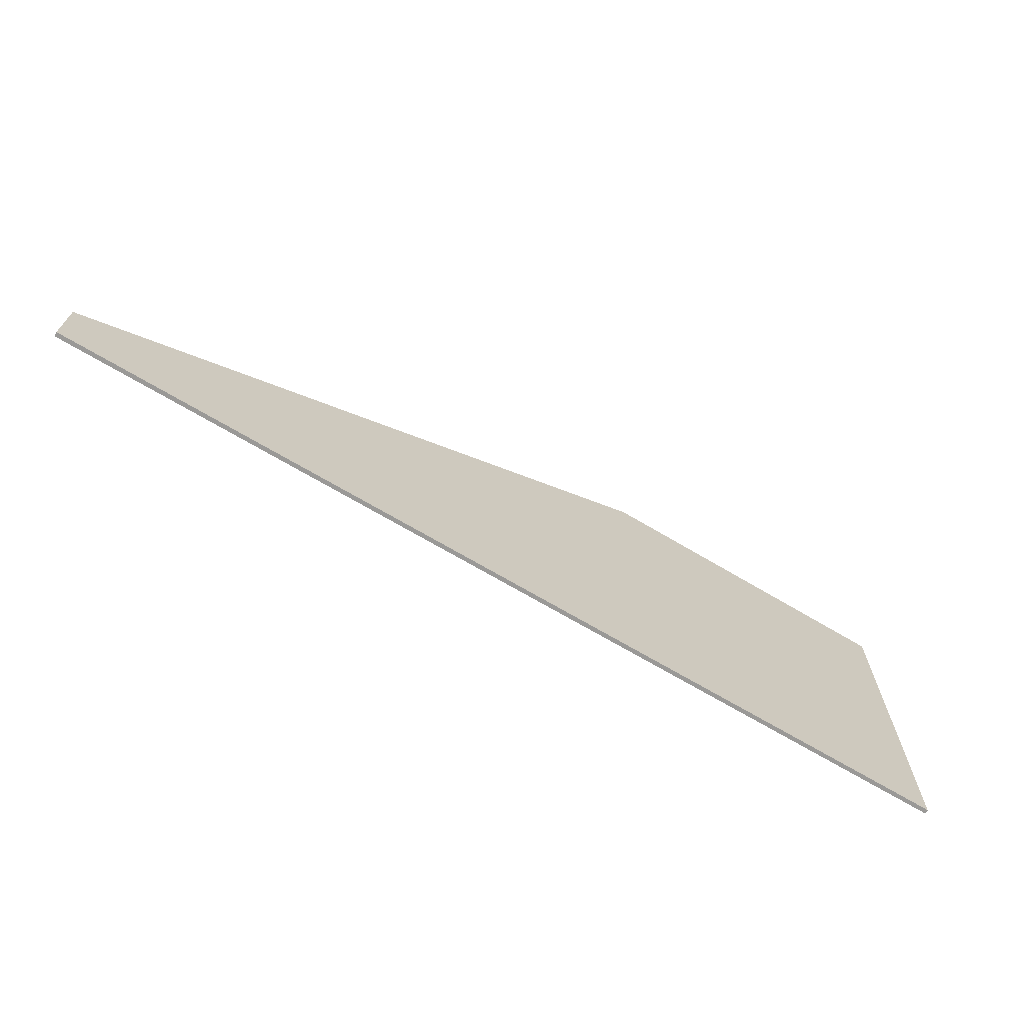
<metadata>
{"format":"obj","ext":"obj","renderer":"f3d","projection":"perspective","resolution":1024,"background":"white","views":[{"elev":-69.0,"azim":149.2,"up":"+Z"}]}
</metadata>
<code>
v 0.8032 -0.0125 0.3875
v 0.7592 -0.0125 0.3436
v 0.8032 -0.0125 0.2375
v 0.8032 -0.0125 0.3875
v 0.6532 -0.0125 0.3875
v 0.7592 -0.0125 0.3436
v 0.5 0 0.55
v 2.3 0 -0.35
v -0.45 0 0.55
v -0.45 0 -0.55
v -0.45 0 0.55
v 2.3 0 -0.35
v 2.3 0 -0.55
v 2.3 -0.0125 -0.55
v 2.3 0 -0.55
v 2.3 0 -0.35
v 2.3 -0.0125 -0.35
v 0.8032 -0.0125 -0.2394
v 2 -0.0125 -0.5011
v 2.25 -0.0125 -0.5011
v 0.8032 -0.0125 -0.1729
v 2.25 -0.0125 -0.5011
v 2 -0.0125 -0.5011
v 2.3 -0.0125 -0.55
v 2.25 -0.0125 -0.5011
v 2.3 -0.0125 -0.55
v 2.3 -0.0125 -0.35
v 0.8032 -0.0125 0.2375
v 0.8032 -0.0125 0.06305
v 2.25 -0.0125 -0.5011
v 2.3 -0.0125 -0.35
v 0.8032 -0.0125 0.2375
v 2.3 -0.0125 -0.35
v 0.8032 -0.0125 0.3875
v 0.5 -0.0125 0.55
v 0.8032 -0.0125 0.3875
v 2.3 -0.0125 -0.35
v 0.6532 -0.0125 0.3875
v 0.8032 -0.0125 0.3875
v 0.5 -0.0125 0.55
v -0.3 -0.0125 0.5106
v 0.0719 -0.0125 0.3875
v 0.6532 -0.0125 0.3875
v 0.5 -0.0125 0.55
v 0.01449 -0.0125 0.3761
v 0.0719 -0.0125 0.3875
v -0.3 -0.0125 0.5106
v -0.45 -0.0125 0.55
v -0.3 -0.0125 0.5106
v 0.5 -0.0125 0.55
v -0.45 -0.0125 -0.55
v -0.3 -0.0125 0.0875
v -0.3 -0.0125 0.5106
v -0.45 -0.0125 0.55
v 0.0719 -0.0125 -0.5125
v 0.01449 -0.0125 -0.5011
v -0.3 -0.0125 -0.5011
v -0.45 -0.0125 -0.55
v -0.07815 -0.0125 0.0305
v -0.3 -0.0125 0.0875
v -0.3 -0.0125 0.0125
v -0.07815 -0.0125 -0.04265
v -0.3 -0.0125 0.0125
v -0.3 -0.0125 0.0875
v -0.45 -0.0125 -0.55
v -0.3 -0.0125 0.0125
v -0.45 -0.0125 -0.55
v -0.3 -0.0125 -0.5011
v 2 -0.0125 -0.5011
v 0.7106 -0.0125 -0.5011
v 0.6532 -0.0125 -0.5125
v 2.3 -0.0125 -0.55
v 0.0719 -0.0125 -0.5125
v -0.45 -0.0125 -0.55
v 2.3 -0.0125 -0.55
v 0.6532 -0.0125 -0.5125
v -0.45 -0.0125 0.55
v 0.5 -0.0125 0.55
v 0.5 0 0.55
v -0.45 0 0.55
v -0.45 0 0.55
v -0.45 0 -0.55
v -0.45 -0.0125 -0.55
v -0.45 -0.0125 0.55
v 0.5 -0.0125 0.55
v 2.3 -0.0125 -0.35
v 2.3 0 -0.35
v 0.5 0 0.55
v 2.3 0 -0.55
v 2.3 -0.0125 -0.55
v -0.45 -0.0125 -0.55
v -0.45 0 -0.55
v -0.3 -0.0125 0.0125
v -0.0781 -0.0125 -0.3625
v -0.07815 -0.0125 -0.04265
v 0.8032 -0.0125 -0.2394
v 0.8032 -0.0125 -0.3625
v 2 -0.0125 -0.5011
v 0.7917 -0.0125 -0.4199
v 2 -0.0125 -0.5011
v 0.8032 -0.0125 -0.3625
v 0.7592 -0.0125 -0.4686
v 2 -0.0125 -0.5011
v 0.7917 -0.0125 -0.4199
v 0.7106 -0.0125 -0.5011
v 2 -0.0125 -0.5011
v 0.7592 -0.0125 -0.4686
v -0.3 -0.0125 0.0125
v -0.3 -0.0125 -0.5011
v -0.06668 -0.0125 -0.4199
v -0.0781 -0.0125 -0.3625
v -0.3 -0.0125 -0.5011
v -0.03417 -0.0125 -0.4686
v -0.06668 -0.0125 -0.4199
v -0.3 -0.0125 -0.5011
v 0.01449 -0.0125 -0.5011
v -0.03417 -0.0125 -0.4686
v 0.8032 -0.0125 0.2375
v 0.8019 -0.0125 0.2571
v 0.7275 -0.0125 0.2473
v 0.7281 -0.0125 0.2375
v 0.8019 -0.0125 0.2571
v 0.798 -0.0125 0.2763
v 0.7256 -0.0125 0.2569
v 0.7275 -0.0125 0.2473
v 0.798 -0.0125 0.2763
v 0.7917 -0.0125 0.2949
v 0.7224 -0.0125 0.2662
v 0.7256 -0.0125 0.2569
v 0.7917 -0.0125 0.2949
v 0.7831 -0.0125 0.3125
v 0.7181 -0.0125 0.275
v 0.7224 -0.0125 0.2662
v 0.7831 -0.0125 0.3125
v 0.7722 -0.0125 0.3288
v 0.7127 -0.0125 0.2832
v 0.7181 -0.0125 0.275
v 0.7722 -0.0125 0.3288
v 0.7592 -0.0125 0.3436
v 0.7062 -0.0125 0.2905
v 0.7127 -0.0125 0.2832
v 0.7592 -0.0125 0.3436
v 0.7445 -0.0125 0.3565
v 0.6988 -0.0125 0.297
v 0.7062 -0.0125 0.2905
v 0.7445 -0.0125 0.3565
v 0.7281 -0.0125 0.3674
v 0.6906 -0.0125 0.3024
v 0.6988 -0.0125 0.297
v 0.7281 -0.0125 0.3674
v 0.7106 -0.0125 0.3761
v 0.6819 -0.0125 0.3068
v 0.6906 -0.0125 0.3024
v 0.7106 -0.0125 0.3761
v 0.692 -0.0125 0.3824
v 0.6726 -0.0125 0.3099
v 0.6819 -0.0125 0.3068
v 0.692 -0.0125 0.3824
v 0.6727 -0.0125 0.3862
v 0.6629 -0.0125 0.3119
v 0.6726 -0.0125 0.3099
v 0.6727 -0.0125 0.3862
v 0.6532 -0.0125 0.3875
v 0.6532 -0.0125 0.3125
v 0.6629 -0.0125 0.3119
v 0.8032 -0.0125 -0.3625
v 0.8019 -0.0125 -0.3821
v 0.7275 -0.0125 -0.3723
v 0.7281 -0.0125 -0.3625
v 0.8019 -0.0125 -0.3821
v 0.798 -0.0125 -0.4013
v 0.7256 -0.0125 -0.3819
v 0.7275 -0.0125 -0.3723
v 0.798 -0.0125 -0.4013
v 0.7917 -0.0125 -0.4199
v 0.7224 -0.0125 -0.3912
v 0.7256 -0.0125 -0.3819
v 0.7917 -0.0125 -0.4199
v 0.7831 -0.0125 -0.4375
v 0.7181 -0.0125 -0.4
v 0.7224 -0.0125 -0.3912
v 0.7831 -0.0125 -0.4375
v 0.7722 -0.0125 -0.4538
v 0.7127 -0.0125 -0.4082
v 0.7181 -0.0125 -0.4
v 0.7722 -0.0125 -0.4538
v 0.7592 -0.0125 -0.4686
v 0.7062 -0.0125 -0.4155
v 0.7127 -0.0125 -0.4082
v 0.7592 -0.0125 -0.4686
v 0.7445 -0.0125 -0.4815
v 0.6988 -0.0125 -0.422
v 0.7062 -0.0125 -0.4155
v 0.7445 -0.0125 -0.4815
v 0.7281 -0.0125 -0.4924
v 0.6906 -0.0125 -0.4274
v 0.6988 -0.0125 -0.422
v 0.7281 -0.0125 -0.4924
v 0.7106 -0.0125 -0.5011
v 0.6819 -0.0125 -0.4318
v 0.6906 -0.0125 -0.4274
v 0.7106 -0.0125 -0.5011
v 0.692 -0.0125 -0.5074
v 0.6726 -0.0125 -0.4349
v 0.6819 -0.0125 -0.4318
v 0.692 -0.0125 -0.5074
v 0.6727 -0.0125 -0.5112
v 0.6629 -0.0125 -0.4369
v 0.6726 -0.0125 -0.4349
v 0.6727 -0.0125 -0.5112
v 0.6532 -0.0125 -0.5125
v 0.6532 -0.0125 -0.4375
v 0.6629 -0.0125 -0.4369
v -0.0781 -0.0125 0.2375
v -0.07681 -0.0125 0.2571
v -0.002454 -0.0125 0.2473
v -0.0031 -0.0125 0.2375
v -0.07681 -0.0125 0.2571
v -0.07298 -0.0125 0.2763
v -0.000542 -0.0125 0.2569
v -0.002454 -0.0125 0.2473
v -0.07298 -0.0125 0.2763
v -0.06668 -0.0125 0.2949
v 0.002607 -0.0125 0.2662
v -0.000542 -0.0125 0.2569
v -0.06668 -0.0125 0.2949
v -0.058 -0.0125 0.3125
v 0.00695 -0.0125 0.275
v 0.002607 -0.0125 0.2662
v -0.058 -0.0125 0.3125
v -0.04711 -0.0125 0.3288
v 0.01239 -0.0125 0.2832
v 0.00695 -0.0125 0.275
v -0.04711 -0.0125 0.3288
v -0.03416 -0.0125 0.3436
v 0.01887 -0.0125 0.2905
v 0.01239 -0.0125 0.2832
v -0.03416 -0.0125 0.3436
v -0.01942 -0.0125 0.3565
v 0.02624 -0.0125 0.297
v 0.01887 -0.0125 0.2905
v -0.01942 -0.0125 0.3565
v -0.0031 -0.0125 0.3674
v 0.0344 -0.0125 0.3024
v 0.02624 -0.0125 0.297
v -0.0031 -0.0125 0.3674
v 0.01449 -0.0125 0.3761
v 0.0432 -0.0125 0.3068
v 0.0344 -0.0125 0.3024
v 0.01449 -0.0125 0.3761
v 0.03308 -0.0125 0.3824
v 0.05249 -0.0125 0.3099
v 0.0432 -0.0125 0.3068
v 0.03308 -0.0125 0.3824
v 0.05233 -0.0125 0.3862
v 0.06211 -0.0125 0.3119
v 0.05249 -0.0125 0.3099
v 0.05233 -0.0125 0.3862
v 0.0719 -0.0125 0.3875
v 0.0719 -0.0125 0.3125
v 0.06211 -0.0125 0.3119
v -0.0781 -0.0125 -0.3625
v -0.07681 -0.0125 -0.3821
v -0.002454 -0.0125 -0.3723
v -0.0031 -0.0125 -0.3625
v -0.07681 -0.0125 -0.3821
v -0.07298 -0.0125 -0.4013
v -0.000542 -0.0125 -0.3819
v -0.002454 -0.0125 -0.3723
v -0.07298 -0.0125 -0.4013
v -0.06668 -0.0125 -0.4199
v 0.002607 -0.0125 -0.3912
v -0.000542 -0.0125 -0.3819
v -0.06668 -0.0125 -0.4199
v -0.058 -0.0125 -0.4375
v 0.00695 -0.0125 -0.4
v 0.002607 -0.0125 -0.3912
v -0.058 -0.0125 -0.4375
v -0.04711 -0.0125 -0.4538
v 0.01239 -0.0125 -0.4082
v 0.00695 -0.0125 -0.4
v -0.04711 -0.0125 -0.4538
v -0.03416 -0.0125 -0.4686
v 0.01887 -0.0125 -0.4155
v 0.01239 -0.0125 -0.4082
v -0.03416 -0.0125 -0.4686
v -0.01942 -0.0125 -0.4815
v 0.02624 -0.0125 -0.422
v 0.01887 -0.0125 -0.4155
v -0.01942 -0.0125 -0.4815
v -0.0031 -0.0125 -0.4924
v 0.0344 -0.0125 -0.4274
v 0.02624 -0.0125 -0.422
v -0.0031 -0.0125 -0.4924
v 0.01449 -0.0125 -0.5011
v 0.0432 -0.0125 -0.4318
v 0.0344 -0.0125 -0.4274
v 0.01449 -0.0125 -0.5011
v 0.03308 -0.0125 -0.5074
v 0.05249 -0.0125 -0.4349
v 0.0432 -0.0125 -0.4318
v 0.03308 -0.0125 -0.5074
v 0.05233 -0.0125 -0.5112
v 0.06211 -0.0125 -0.4369
v 0.05249 -0.0125 -0.4349
v 0.05233 -0.0125 -0.5112
v 0.0719 -0.0125 -0.5125
v 0.0719 -0.0125 -0.4375
v 0.06211 -0.0125 -0.4369
v 0.7281 -0.0125 0.2375
v 0.7281 -0.0125 -0.3625
v 0.8032 -0.0125 0.06305
v 0.8032 -0.0125 0.2375
v 0.7281 -0.0125 -0.3625
v 0.8032 -0.0125 -0.1729
v 0.8032 -0.0125 0.06305
v 0.7281 -0.0125 -0.3625
v 0.8032 -0.0125 -0.2394
v 0.8032 -0.0125 -0.1729
v 0.7281 -0.0125 -0.3625
v 0.8032 -0.0125 -0.3625
v 0.8032 -0.0125 -0.2394
v 0.6532 -0.0125 0.3125
v 0.6532 -0.0125 0.3875
v 0.0719 -0.0125 0.3875
v 0.0719 -0.0125 0.3125
v -0.0031 -0.0125 0.2375
v -0.07815 -0.0125 -0.04265
v -0.0781 -0.0125 -0.3625
v -0.0031 -0.0125 -0.3625
v -0.0031 -0.0125 0.2375
v -0.07815 -0.0125 0.0305
v -0.07815 -0.0125 -0.04265
v 0.0719 -0.0125 -0.5125
v 0.6532 -0.0125 -0.5125
v 0.6532 -0.0125 -0.4375
v 0.0719 -0.0125 -0.4375
v -0.07815 -0.0125 0.0305
v -0.0031 -0.0125 0.2375
v -0.0781 -0.0125 0.2375
v 0.6532 -0.0125 0.2375
v 0.7281 -0.0125 0.2375
v 0.7062 -0.0125 0.2905
v 0.6532 -0.0125 0.2375
v 0.7062 -0.0125 0.2905
v 0.6532 -0.0125 0.3125
v 0.6532 -0.0125 -0.3625
v 0.7281 -0.0125 -0.3625
v 0.7062 -0.0125 -0.4155
v 0.6532 -0.0125 -0.3625
v 0.7062 -0.0125 -0.4155
v 0.6532 -0.0125 -0.4375
v 0.0719 -0.0125 0.2375
v -0.0031 -0.0125 0.2375
v 0.01887 -0.0125 0.2905
v 0.0719 -0.0125 0.2375
v 0.01887 -0.0125 0.2905
v 0.0719 -0.0125 0.3125
v 0.0719 -0.0125 -0.3625
v -0.0031 -0.0125 -0.3625
v 0.01887 -0.0125 -0.4155
v 0.0719 -0.0125 -0.3625
v 0.01887 -0.0125 -0.4155
v 0.0719 -0.0125 -0.4375
v -0.0781 -0.0125 0.3875
v -0.07681 -0.0125 0.2571
v -0.0781 -0.0125 0.2375
v -0.0781 -0.0125 0.3875
v -0.07298 -0.0125 0.2763
v -0.07681 -0.0125 0.2571
v -0.0781 -0.0125 0.3875
v -0.06668 -0.0125 0.2949
v -0.07298 -0.0125 0.2763
v -0.0781 -0.0125 0.3875
v -0.058 -0.0125 0.3125
v -0.06668 -0.0125 0.2949
v -0.0781 -0.0125 0.3875
v -0.04711 -0.0125 0.3288
v -0.058 -0.0125 0.3125
v -0.0781 -0.0125 0.3875
v -0.03416 -0.0125 0.3436
v -0.04711 -0.0125 0.3288
v -0.0781 -0.0125 0.3875
v -0.01942 -0.0125 0.3565
v -0.03416 -0.0125 0.3436
v -0.0781 -0.0125 0.3875
v -0.0031 -0.0125 0.3674
v -0.01942 -0.0125 0.3565
v -0.0781 -0.0125 0.3875
v 0.01449 -0.0125 0.3761
v -0.0031 -0.0125 0.3674
v -0.0781 -0.0125 0.3875
v 0.01449 -0.0125 0.3761
v -0.3 -0.0125 0.5106
v -0.0781 -0.0125 0.3875
v -0.3 -0.0125 0.5106
v -0.0781 -0.0125 0.2375
v 0.8032 -0.0125 -0.1729
v 2.25 -0.0125 -0.5011
v 0.8032 -0.0125 0.06305
v -0.3 -0.0125 0.0875
v -0.07815 -0.0125 0.0305
v -0.0781 -0.0125 0.2375
v -0.3 -0.0125 0.5106
v 0.5047 -0.0125 -0.0985
v 0.4351 -0.0125 -0.1507
v 0.5689 -0.0125 -0.2605
v 0.2701 -0.0125 0.0233
v 0.1603 -0.0125 0.0233
v 0.2311 -0.0125 -0.1705
v 0.3025 -0.0125 -0.1135
v 0.5683 -0.0125 -0.003699
v 0.5467 -0.0125 -0.0517
v 0.5689 -0.0125 -0.2605
v 0.5467 -0.0125 -0.0517
v 0.5047 -0.0125 -0.0985
v 0.5689 -0.0125 -0.2605
v 0.5755 -0.0125 0.2375
v 0.3721 -0.0125 0.2375
v 0.4555 -0.0125 0.2249
v 0.5755 -0.0125 0.2375
v 0.5203 -0.0125 0.1865
v 0.5617 -0.0125 0.1277
v 0.2953 -0.0125 0.1085
v 0.2767 -0.0125 0.0737
v 0.3643 -0.0125 0.1373
v 0.3247 -0.0125 0.1301
v 0.5755 -0.0125 0.2375
v 0.4555 -0.0125 0.2249
v 0.5203 -0.0125 0.1865
v 0.5755 -0.0125 0.2375
v 0.5617 -0.0125 0.1277
v 0.5755 -0.0125 0.0527
v 0.1495 -0.0125 0.2375
v 0.2821 -0.0125 0.2237
v 0.3721 -0.0125 0.2375
v 0.5755 -0.0125 -0.3625
v 0.5755 -0.0125 0.0527
v 0.5683 -0.0125 -0.003699
v 0.5689 -0.0125 -0.2605
v 0.5755 -0.0125 -0.3625
v 0.5689 -0.0125 -0.2605
v 0.5689 -0.0125 -0.3625
v 0.2971 -0.0125 -0.2605
v 0.5689 -0.0125 -0.2605
v 0.3871 -0.0125 -0.1831
v 0.3247 -0.0125 -0.2281
v 0.1591 -0.0125 -0.2881
v 0.1603 -0.0125 0.0233
v 0.1495 -0.0125 0.2375
v 0.1495 -0.0125 -0.3625
v 0.1495 -0.0125 0.2375
v 0.1603 -0.0125 0.0233
v 0.1741 -0.0125 0.1139
v 0.1591 -0.0125 -0.2881
v 0.1849 -0.0125 -0.2263
v 0.1603 -0.0125 0.0233
v 0.4465 -0.0125 0.0161
v 0.2767 -0.0125 0.0737
v 0.2701 -0.0125 0.0233
v 0.4255 -0.0125 -0.0181
v 0.3025 -0.0125 -0.1135
v 0.3415 -0.0125 -0.0895
v 0.4255 -0.0125 -0.0181
v 0.2701 -0.0125 0.0233
v 0.1495 -0.0125 0.2375
v 0.1741 -0.0125 0.1139
v 0.1915 -0.0125 0.1505
v 0.1495 -0.0125 0.2375
v 0.1915 -0.0125 0.1505
v 0.2155 -0.0125 0.1811
v 0.1849 -0.0125 -0.2263
v 0.2311 -0.0125 -0.1705
v 0.1603 -0.0125 0.0233
v 0.4351 -0.0125 -0.1507
v 0.3871 -0.0125 -0.1831
v 0.5689 -0.0125 -0.2605
v 0.1495 -0.0125 0.2375
v 0.2155 -0.0125 0.1811
v 0.2455 -0.0125 0.2057
v 0.4537 -0.0125 0.0503
v 0.3643 -0.0125 0.1373
v 0.2767 -0.0125 0.0737
v 0.4465 -0.0125 0.0161
v 0.4297 -0.0125 0.1139
v 0.4015 -0.0125 0.1313
v 0.4537 -0.0125 0.0503
v 0.4477 -0.0125 0.0857
v 0.4537 -0.0125 0.0503
v 0.4015 -0.0125 0.1313
v 0.3643 -0.0125 0.1373
v 0.1495 -0.0125 0.2375
v 0.2455 -0.0125 0.2057
v 0.2821 -0.0125 0.2237
v 0.1849 -0.0125 -0.2263
v 0.1591 -0.0125 -0.2881
v 0.1495 -0.0125 -0.3625
v 0.2971 -0.0125 -0.2605
v 0.3415 -0.0125 -0.0895
v 0.4351 -0.0125 -0.1507
v 0.5047 -0.0125 -0.0985
v 0.4255 -0.0125 -0.0181
v 0.2821 -0.0125 0.2237
v 0.2455 -0.0125 0.2057
v 0.2953 -0.0125 0.1085
v 0.3247 -0.0125 0.1301
v 0.5047 -0.0125 -0.0985
v 0.5467 -0.0125 -0.0517
v 0.4465 -0.0125 0.0161
v 0.4255 -0.0125 -0.0181
v 0.4297 -0.0125 0.1139
v 0.4477 -0.0125 0.0857
v 0.5617 -0.0125 0.1277
v 0.5203 -0.0125 0.1865
v 0.3025 -0.0125 -0.1135
v 0.2311 -0.0125 -0.1705
v 0.2971 -0.0125 -0.2605
v 0.3247 -0.0125 -0.2281
v 0.4465 -0.0125 0.0161
v 0.5467 -0.0125 -0.0517
v 0.5683 -0.0125 -0.003699
v 0.4465 -0.0125 0.0161
v 0.5683 -0.0125 -0.003699
v 0.5755 -0.0125 0.0527
v 0.4537 -0.0125 0.0503
v 0.4537 -0.0125 0.0503
v 0.5755 -0.0125 0.0527
v 0.5617 -0.0125 0.1277
v 0.4477 -0.0125 0.0857
v 0.3643 -0.0125 0.1373
v 0.3721 -0.0125 0.2375
v 0.2821 -0.0125 0.2237
v 0.3247 -0.0125 0.1301
v 0.3415 -0.0125 -0.0895
v 0.3025 -0.0125 -0.1135
v 0.3247 -0.0125 -0.2281
v 0.3871 -0.0125 -0.1831
v 0.2971 -0.0125 -0.2605
v 0.1495 -0.0125 -0.3625
v 0.5689 -0.0125 -0.3625
v 0.5689 -0.0125 -0.2605
v 0.3415 -0.0125 -0.0895
v 0.3871 -0.0125 -0.1831
v 0.4351 -0.0125 -0.1507
v 0.1741 -0.0125 0.1139
v 0.1603 -0.0125 0.0233
v 0.2701 -0.0125 0.0233
v 0.2767 -0.0125 0.0737
v 0.2953 -0.0125 0.1085
v 0.1915 -0.0125 0.1505
v 0.1741 -0.0125 0.1139
v 0.2767 -0.0125 0.0737
v 0.3643 -0.0125 0.1373
v 0.4015 -0.0125 0.1313
v 0.4555 -0.0125 0.2249
v 0.3721 -0.0125 0.2375
v 0.5203 -0.0125 0.1865
v 0.4555 -0.0125 0.2249
v 0.4015 -0.0125 0.1313
v 0.4297 -0.0125 0.1139
v 0.1915 -0.0125 0.1505
v 0.2953 -0.0125 0.1085
v 0.2455 -0.0125 0.2057
v 0.2155 -0.0125 0.1811
v 0.1849 -0.0125 -0.2263
v 0.2971 -0.0125 -0.2605
v 0.2311 -0.0125 -0.1705
v 0.1495 -0.0125 -0.3625
v 0.1495 -0.0125 0.2375
v 0.0719 -0.0125 0.3125
v 0.0719 -0.0125 0.2375
v 0.0719 -0.0125 0.2375
v -0.0031 -0.0125 0.2375
v 0.0719 -0.0125 -0.3625
v 0.1495 -0.0125 -0.3625
v -0.0031 -0.0125 -0.3625
v 0.0719 -0.0125 -0.3625
v -0.0031 -0.0125 0.2375
v 0.6532 -0.0125 -0.4375
v 0.1495 -0.0125 -0.3625
v 0.0719 -0.0125 -0.3625
v 0.0719 -0.0125 -0.4375
v 0.5755 -0.0125 -0.3625
v 0.5689 -0.0125 -0.3625
v 0.6532 -0.0125 -0.4375
v 0.5755 -0.0125 0.0527
v 0.5755 -0.0125 -0.3625
v 0.6532 -0.0125 -0.4375
v 0.6532 -0.0125 -0.3625
v 0.6532 -0.0125 0.2375
v 0.5755 -0.0125 0.0527
v 0.6532 -0.0125 -0.3625
v 0.7281 -0.0125 -0.3625
v 0.6532 -0.0125 -0.4375
v 0.5689 -0.0125 -0.3625
v 0.1495 -0.0125 -0.3625
v 0.7281 -0.0125 0.2375
v 0.6532 -0.0125 0.2375
v 0.7281 -0.0125 -0.3625
v 0.6532 -0.0125 0.3125
v 0.5755 -0.0125 0.2375
v 0.5755 -0.0125 0.0527
v 0.6532 -0.0125 0.2375
v 0.0719 -0.0125 0.3125
v 0.3721 -0.0125 0.2375
v 0.5755 -0.0125 0.2375
v 0.6532 -0.0125 0.3125
v 0.3721 -0.0125 0.2375
v 0.0719 -0.0125 0.3125
v 0.1495 -0.0125 0.2375
g mesh6151788
f 1 2 3
f 4 5 6
f 7 8 9
f 10 11 12
f 12 13 10
f 14 15 16
f 16 17 14
f 18 19 20
f 20 21 18
f 22 23 24
f 25 26 27
f 28 29 30
f 30 31 28
f 32 33 34
f 35 36 37
f 38 39 40
f 41 42 43
f 43 44 41
f 45 46 47
f 48 49 50
f 51 52 53
f 53 54 51
f 55 56 57
f 57 58 55
f 59 60 61
f 61 62 59
f 63 64 65
f 66 67 68
f 69 70 71
f 71 72 69
f 73 74 75
f 75 76 73
f 77 78 79
f 79 80 77
f 81 82 83
f 83 84 81
f 85 86 87
f 87 88 85
f 89 90 91
f 91 92 89
g mesh6151792
f 93 94 95
f 96 97 98
f 99 100 101
f 102 103 104
f 105 106 107
f 108 109 110
f 110 111 108
f 112 113 114
f 115 116 117
g mesh6151794
f 118 119 120
f 120 121 118
f 122 123 124
f 124 125 122
f 126 127 128
f 128 129 126
f 130 131 132
f 132 133 130
f 134 135 136
f 136 137 134
f 138 139 140
f 140 141 138
f 142 143 144
f 144 145 142
f 146 147 148
f 148 149 146
f 150 151 152
f 152 153 150
f 154 155 156
f 156 157 154
f 158 159 160
f 160 161 158
f 162 163 164
f 164 165 162
g mesh6151796
f 166 168 167
f 168 166 169
f 170 172 171
f 172 170 173
f 174 176 175
f 176 174 177
f 178 180 179
f 180 178 181
f 182 184 183
f 184 182 185
f 186 188 187
f 188 186 189
f 190 192 191
f 192 190 193
f 194 196 195
f 196 194 197
f 198 200 199
f 200 198 201
f 202 204 203
f 204 202 205
f 206 208 207
f 208 206 209
f 210 212 211
f 212 210 213
g mesh6151798
f 214 216 215
f 216 214 217
f 218 220 219
f 220 218 221
f 222 224 223
f 224 222 225
f 226 228 227
f 228 226 229
f 230 232 231
f 232 230 233
f 234 236 235
f 236 234 237
f 238 240 239
f 240 238 241
f 242 244 243
f 244 242 245
f 246 248 247
f 248 246 249
f 250 252 251
f 252 250 253
f 254 256 255
f 256 254 257
f 258 260 259
f 260 258 261
g mesh6151800
f 262 263 264
f 264 265 262
f 266 267 268
f 268 269 266
f 270 271 272
f 272 273 270
f 274 275 276
f 276 277 274
f 278 279 280
f 280 281 278
f 282 283 284
f 284 285 282
f 286 287 288
f 288 289 286
f 290 291 292
f 292 293 290
f 294 295 296
f 296 297 294
f 298 299 300
f 300 301 298
f 302 303 304
f 304 305 302
f 306 307 308
f 308 309 306
f 310 311 312
f 312 313 310
f 314 315 316
f 317 318 319
f 320 321 322
f 323 324 325
f 325 326 323
f 327 328 329
f 329 330 327
f 331 332 333
f 334 335 336
f 336 337 334
f 338 339 340
g mesh6151803
f 341 342 343
f 344 345 346
g mesh6151805
f 347 349 348
f 350 352 351
g mesh6151807
f 353 355 354
f 356 358 357
g mesh6151809
f 359 360 361
f 362 363 364
g mesh6151814
f 365 367 366
f 368 370 369
f 371 373 372
f 374 376 375
f 377 379 378
f 380 382 381
f 383 385 384
f 386 388 387
f 389 391 390
f 392 393 394
f 395 396 397
f 398 399 400
f 401 402 403
f 403 404 401
g mesh6151817
f 405 406 407
f 408 409 410
f 410 411 408
f 412 413 414
f 415 416 417
f 418 419 420
f 421 422 423
f 424 425 426
f 426 427 424
f 428 429 430
f 431 432 433
f 434 435 436
f 437 438 439
f 439 440 437
f 441 442 443
f 444 445 446
f 446 447 444
f 448 449 450
f 450 451 448
f 452 453 454
f 455 456 457
f 458 459 460
f 460 461 458
f 462 463 464
f 464 465 462
f 466 467 468
f 469 470 471
f 472 473 474
f 475 476 477
f 478 479 480
f 481 482 483
f 483 484 481
f 485 486 487
f 487 488 485
f 489 490 491
f 492 493 494
g mesh6151818
f 495 496 497
f 497 498 495
f 499 500 501
f 501 502 499
f 503 504 505
f 505 506 503
f 507 508 509
f 509 510 507
f 511 512 513
f 513 514 511
f 515 516 517
f 517 518 515
f 519 520 521
f 522 523 524
f 524 525 522
f 526 527 528
f 528 529 526
f 530 531 532
f 532 533 530
f 534 535 536
f 536 537 534
f 538 539 540
f 540 541 538
f 542 543 544
f 545 546 547
f 547 548 545
f 549 550 551
f 551 552 549
f 553 554 555
f 555 556 553
f 557 558 559
f 559 560 557
f 561 562 563
f 563 564 561
f 565 566 567
f 568 569 570
f 570 571 568
f 572 573 574
f 574 575 572
f 576 577 578
f 579 580 581
f 581 582 579
f 583 584 585
f 586 587 588
f 588 589 586
f 590 591 592
f 592 593 590
f 594 595 596
f 597 598 599
f 600 601 602
f 602 603 600
f 604 605 606
f 606 607 604
f 608 609 610

</code>
